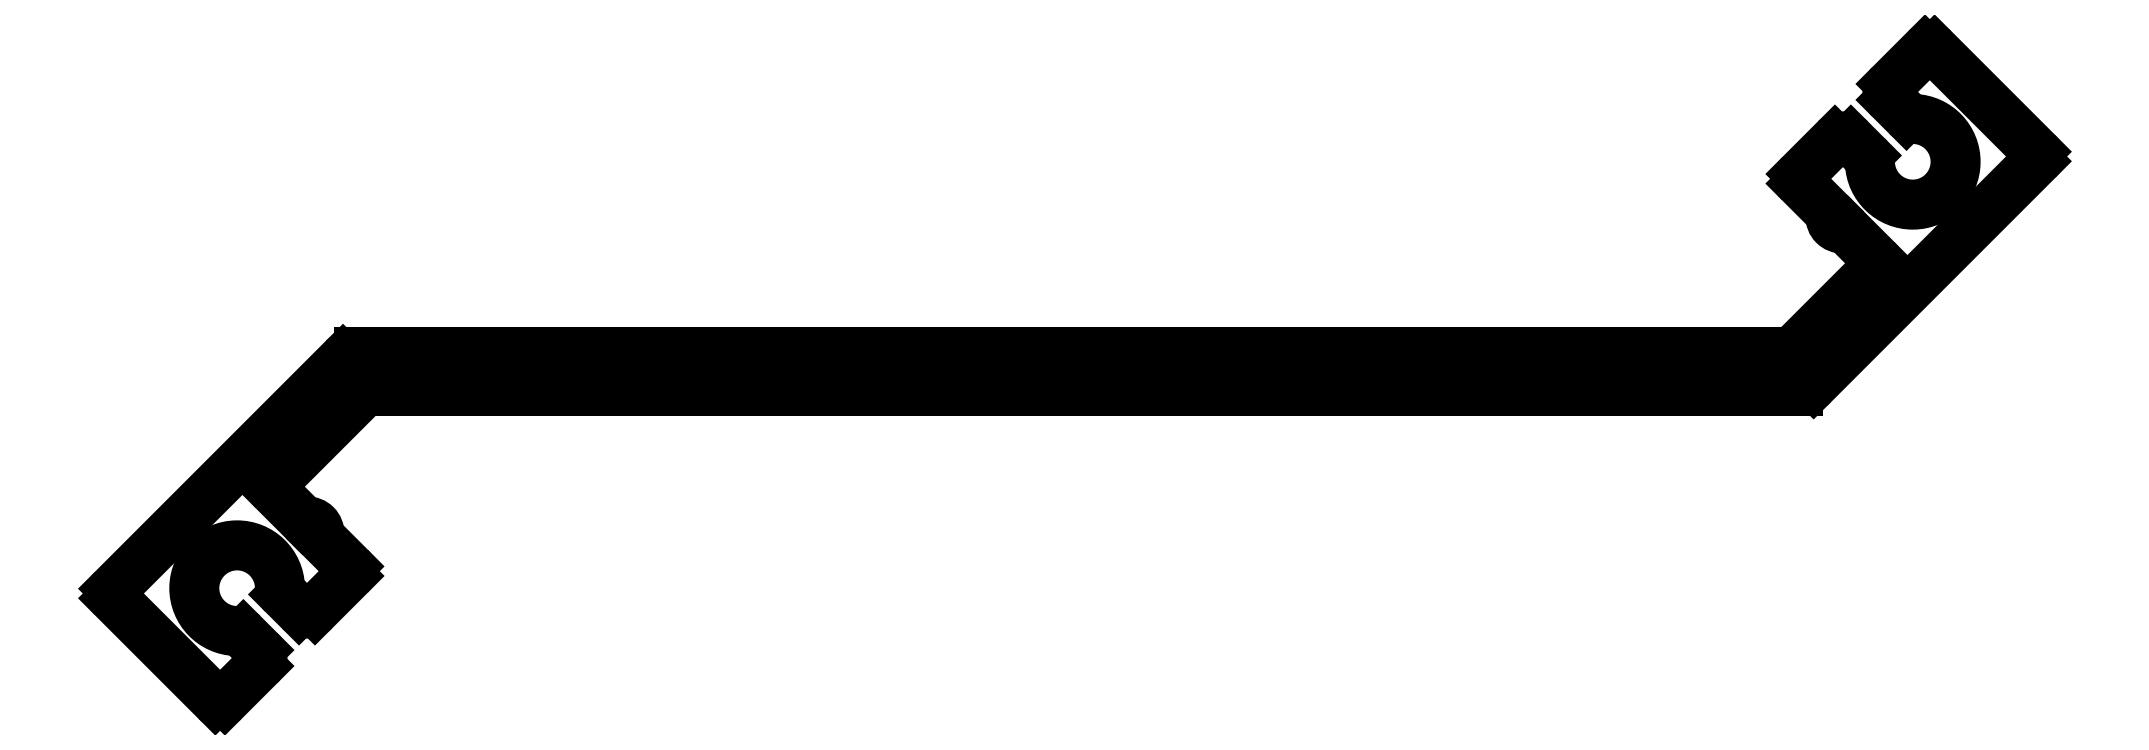
<metadata>
{"format":"dxf","ext":"dxf","renderer":"ezdxf+matplotlib","layout":"modelspace","background":"white","min_lineweight":24,"dpi":150}
</metadata>
<code>
0
SECTION
2
ENTITIES
0
ARC
8
0
10
1058
20
541.4
30
0
40
1
50
270
51
315
0
LINE
8
0
10
995.1
20
540.4
30
0
11
1058
21
540.4
31
0
0
LINE
8
0
10
1059
20
540.7
30
0
11
1062
21
544.1
31
0
0
ARC
8
0
10
995.1
20
539.4
30
0
40
1
50
90
51
135
0
ARC
8
0
10
1062
20
544.3
30
0
40
0.3
50
315
51
45
0
LINE
8
0
10
984.2
20
529.9
30
0
11
994.4
21
540.1
31
0
0
LINE
8
0
10
1062
20
544.5
30
0
11
1061
21
545.8
31
0
0
ARC
8
0
10
984.4
20
529.7
30
0
40
0.3
50
135
51
225
0
ARC
8
0
10
1061
20
545.6
30
0
40
0.3
50
45
51
92.28
0
LINE
8
0
10
988.7
20
524.9
30
0
11
984.2
21
529.5
31
0
0
ARC
8
0
10
1061
20
546.4
30
0
40
0.5
50
177.7
51
272.3
0
ARC
8
0
10
988.9
20
525.1
30
0
40
0.3
50
225
51
315
0
ARC
8
0
10
1060
20
546.4
30
0
40
0.3
50
357.7
51
45
0
LINE
8
0
10
990.7
20
526.4
30
0
11
989.2
21
524.9
31
0
0
LINE
8
0
10
1060
20
546.6
30
0
11
1059
21
547.9
31
0
0
ARC
8
0
10
990.3
20
526.8
30
0
40
0.5
50
315
51
45
0
ARC
8
0
10
1059
20
548.1
30
0
40
0.3
50
135
51
225
0
LINE
8
0
10
990
20
527.9
30
0
11
990.7
21
527.2
31
0
0
LINE
8
0
10
1059
20
548.3
30
0
11
1061
21
549.8
31
0
0
ARC
8
0
10
989.6
20
527.5
30
0
40
0.5
50
45
51
88.18
0
ARC
8
0
10
1061
20
549.4
30
0
40
0.5
50
45
51
135
0
ARC
8
0
10
989.7
20
529.9
30
0
40
1.9
50
1.817
51
268.2
0
LINE
8
0
10
1061
20
549.8
30
0
11
1062
21
549.1
31
0
0
ARC
8
0
10
992.1
20
530
30
0
40
0.5
50
181.8
51
225
0
ARC
8
0
10
1062
20
548.7
30
0
40
0.5
50
1.817
51
45
0
LINE
8
0
10
992.4
20
528.9
30
0
11
991.7
21
529.6
31
0
0
ARC
8
0
10
1064
20
548.8
30
0
40
1.9
50
181.8
51
88.18
0
ARC
8
0
10
992.8
20
529.3
30
0
40
0.5
50
225
51
315
0
ARC
8
0
10
1064
20
551.2
30
0
40
0.5
50
225
51
268.2
0
LINE
8
0
10
994.7
20
530.4
30
0
11
993.2
21
528.9
31
0
0
LINE
8
0
10
1064
20
550.9
30
0
11
1063
21
551.6
31
0
0
ARC
8
0
10
994.5
20
530.7
30
0
40
0.3
50
315
51
45
0
ARC
8
0
10
1063
20
551.9
30
0
40
0.5
50
135
51
225
0
LINE
8
0
10
993.4
20
532.1
30
0
11
994.7
21
530.9
31
0
0
LINE
8
0
10
1063
20
552.3
30
0
11
1065
21
553.8
31
0
0
ARC
8
0
10
993.6
20
532.3
30
0
40
0.3
50
177.7
51
225
0
ARC
8
0
10
1065
20
553.6
30
0
40
0.3
50
45
51
135
0
ARC
8
0
10
992.8
20
532.4
30
0
40
0.5
50
357.7
51
92.28
0
LINE
8
0
10
1065
20
553.8
30
0
11
1070
21
549.3
31
0
0
ARC
8
0
10
992.8
20
533.2
30
0
40
0.3
50
225
51
272.3
0
ARC
8
0
10
1069
20
549.1
30
0
40
0.3
50
315
51
45
0
LINE
8
0
10
991.4
20
534.2
30
0
11
992.6
21
532.9
31
0
0
LINE
8
0
10
1070
20
548.8
30
0
11
1060
21
539
31
0
0
ARC
8
0
10
991.6
20
534.4
30
0
40
0.3
50
135
51
225
0
ARC
8
0
10
1059
20
539.7
30
0
40
1
50
270
51
315
0
LINE
8
0
10
995.1
20
538.4
30
0
11
991.4
21
534.6
31
0
0
LINE
8
0
10
1059
20
538.7
30
0
11
995.8
21
538.7
31
0
0
ARC
8
0
10
995.8
20
537.7
30
0
40
1
50
90
51
135
0
ENDSEC
0
EOF

</code>
